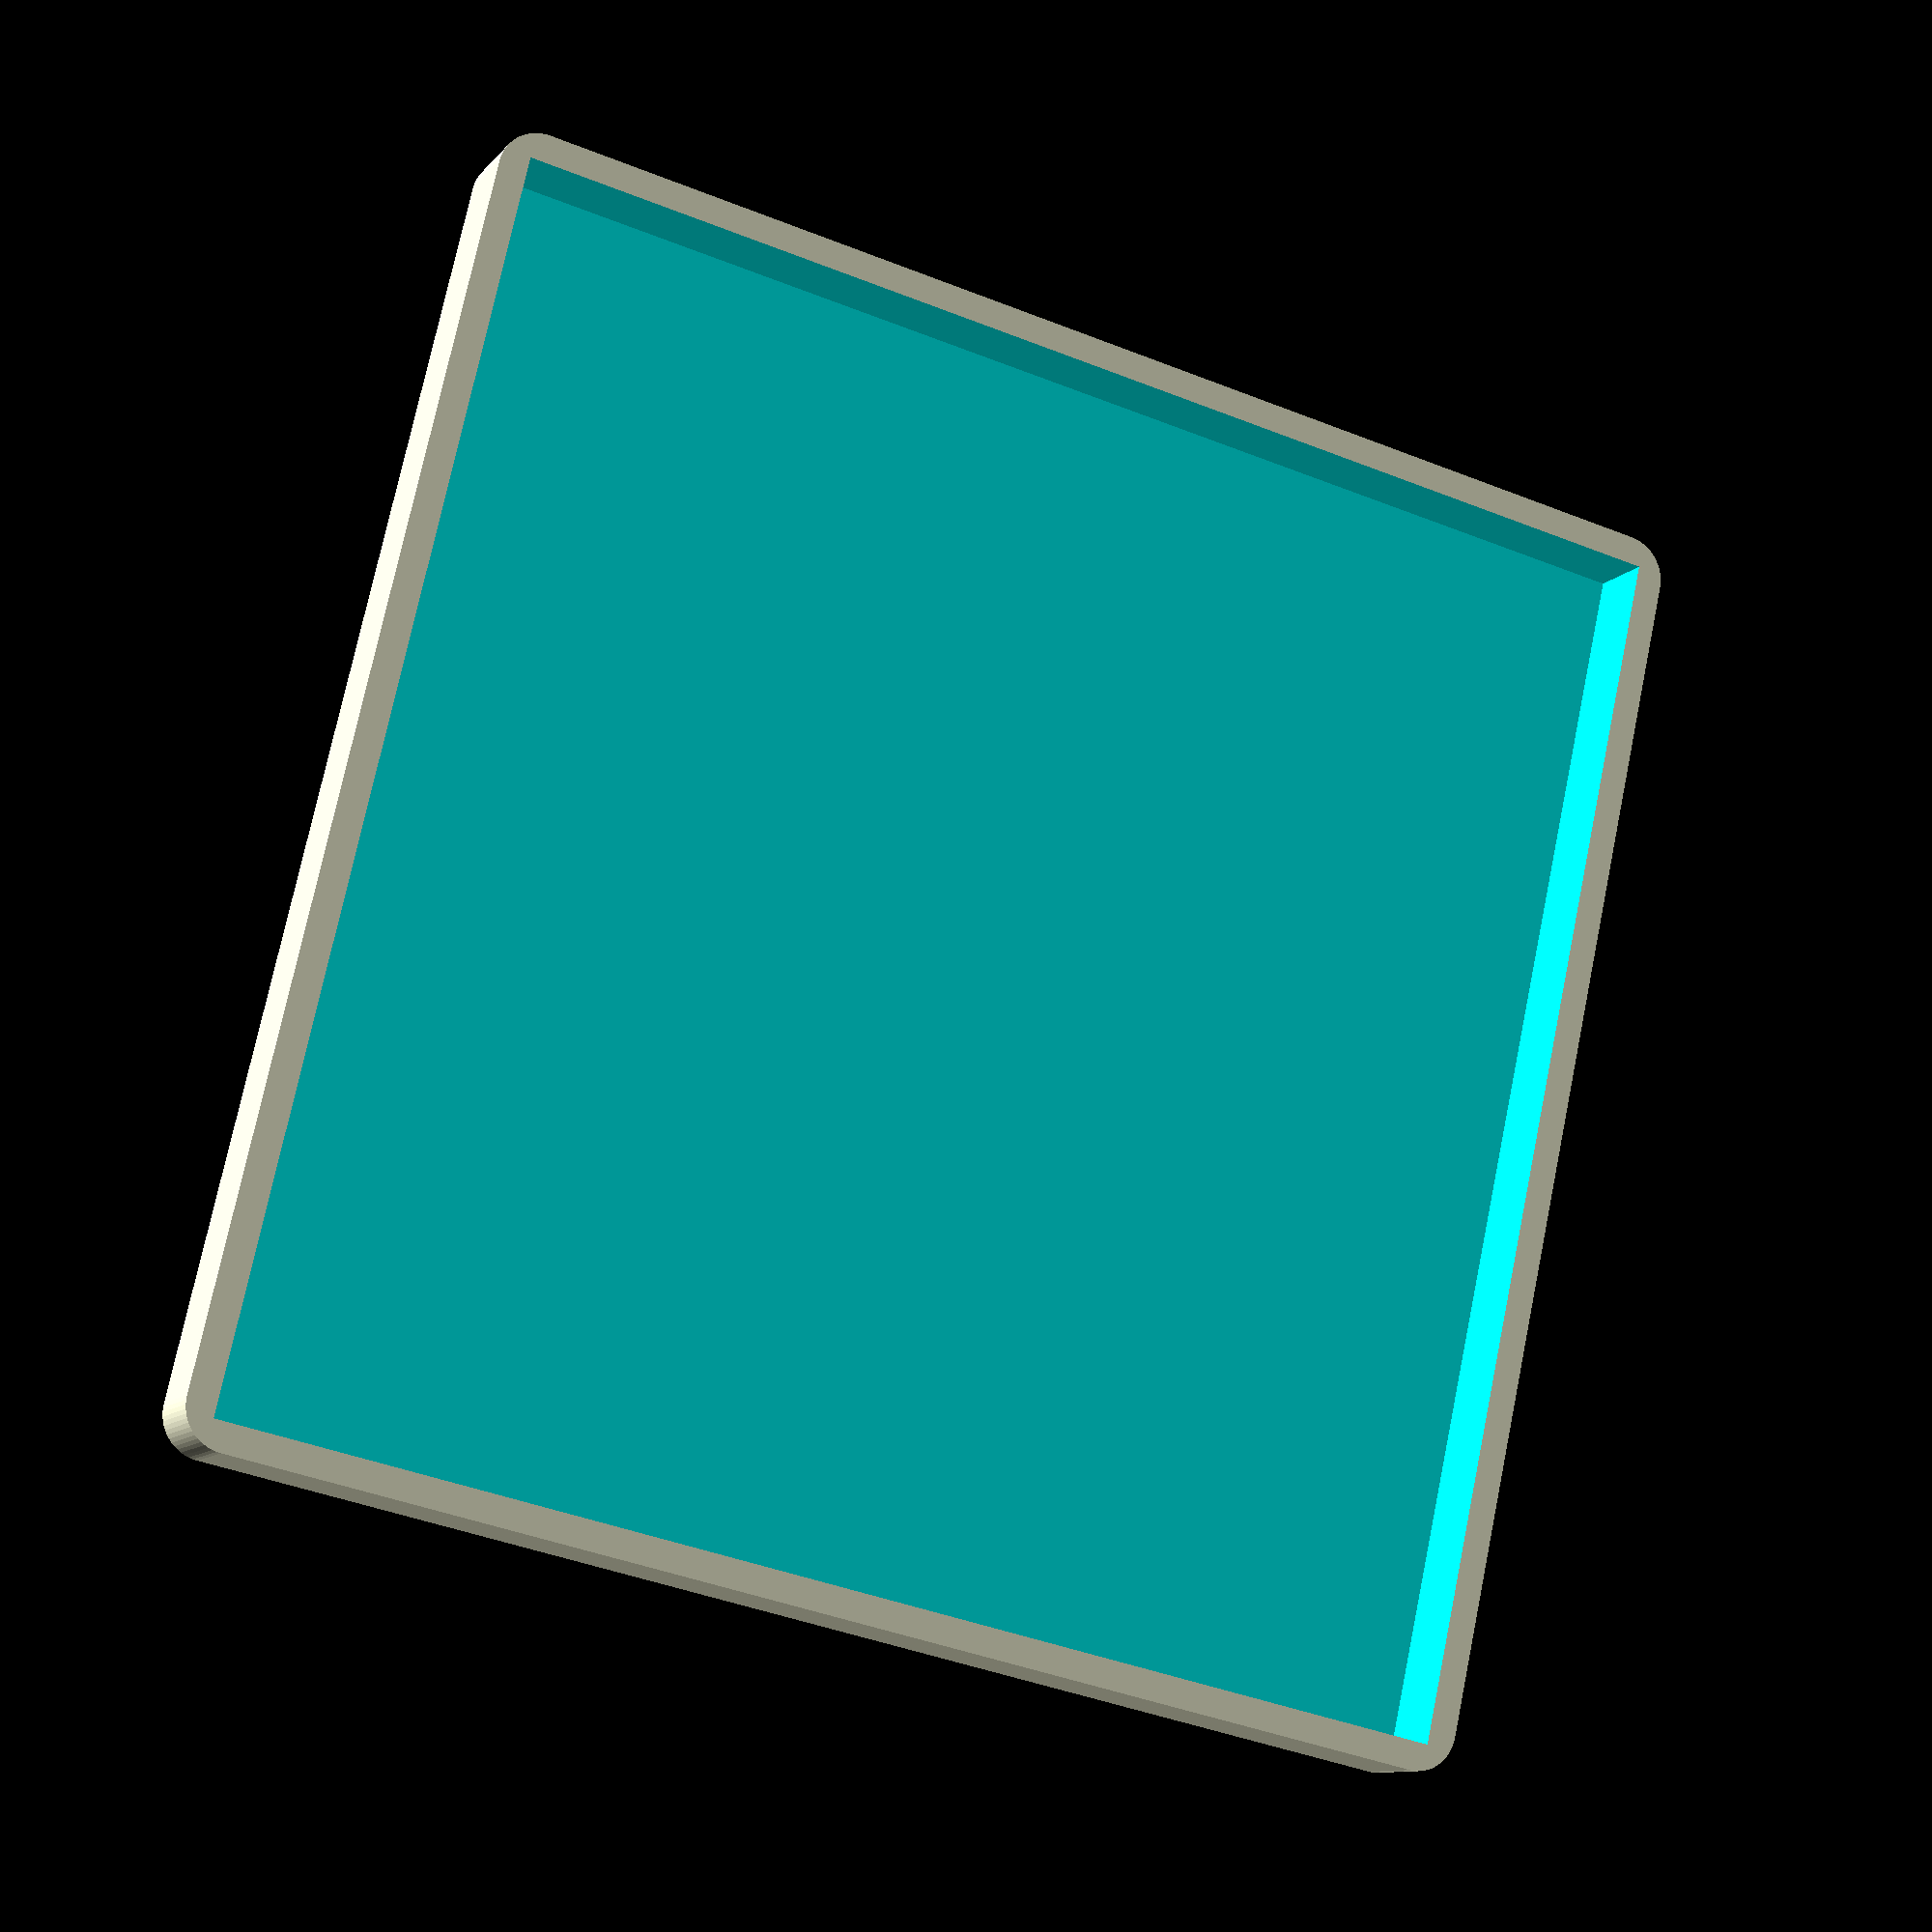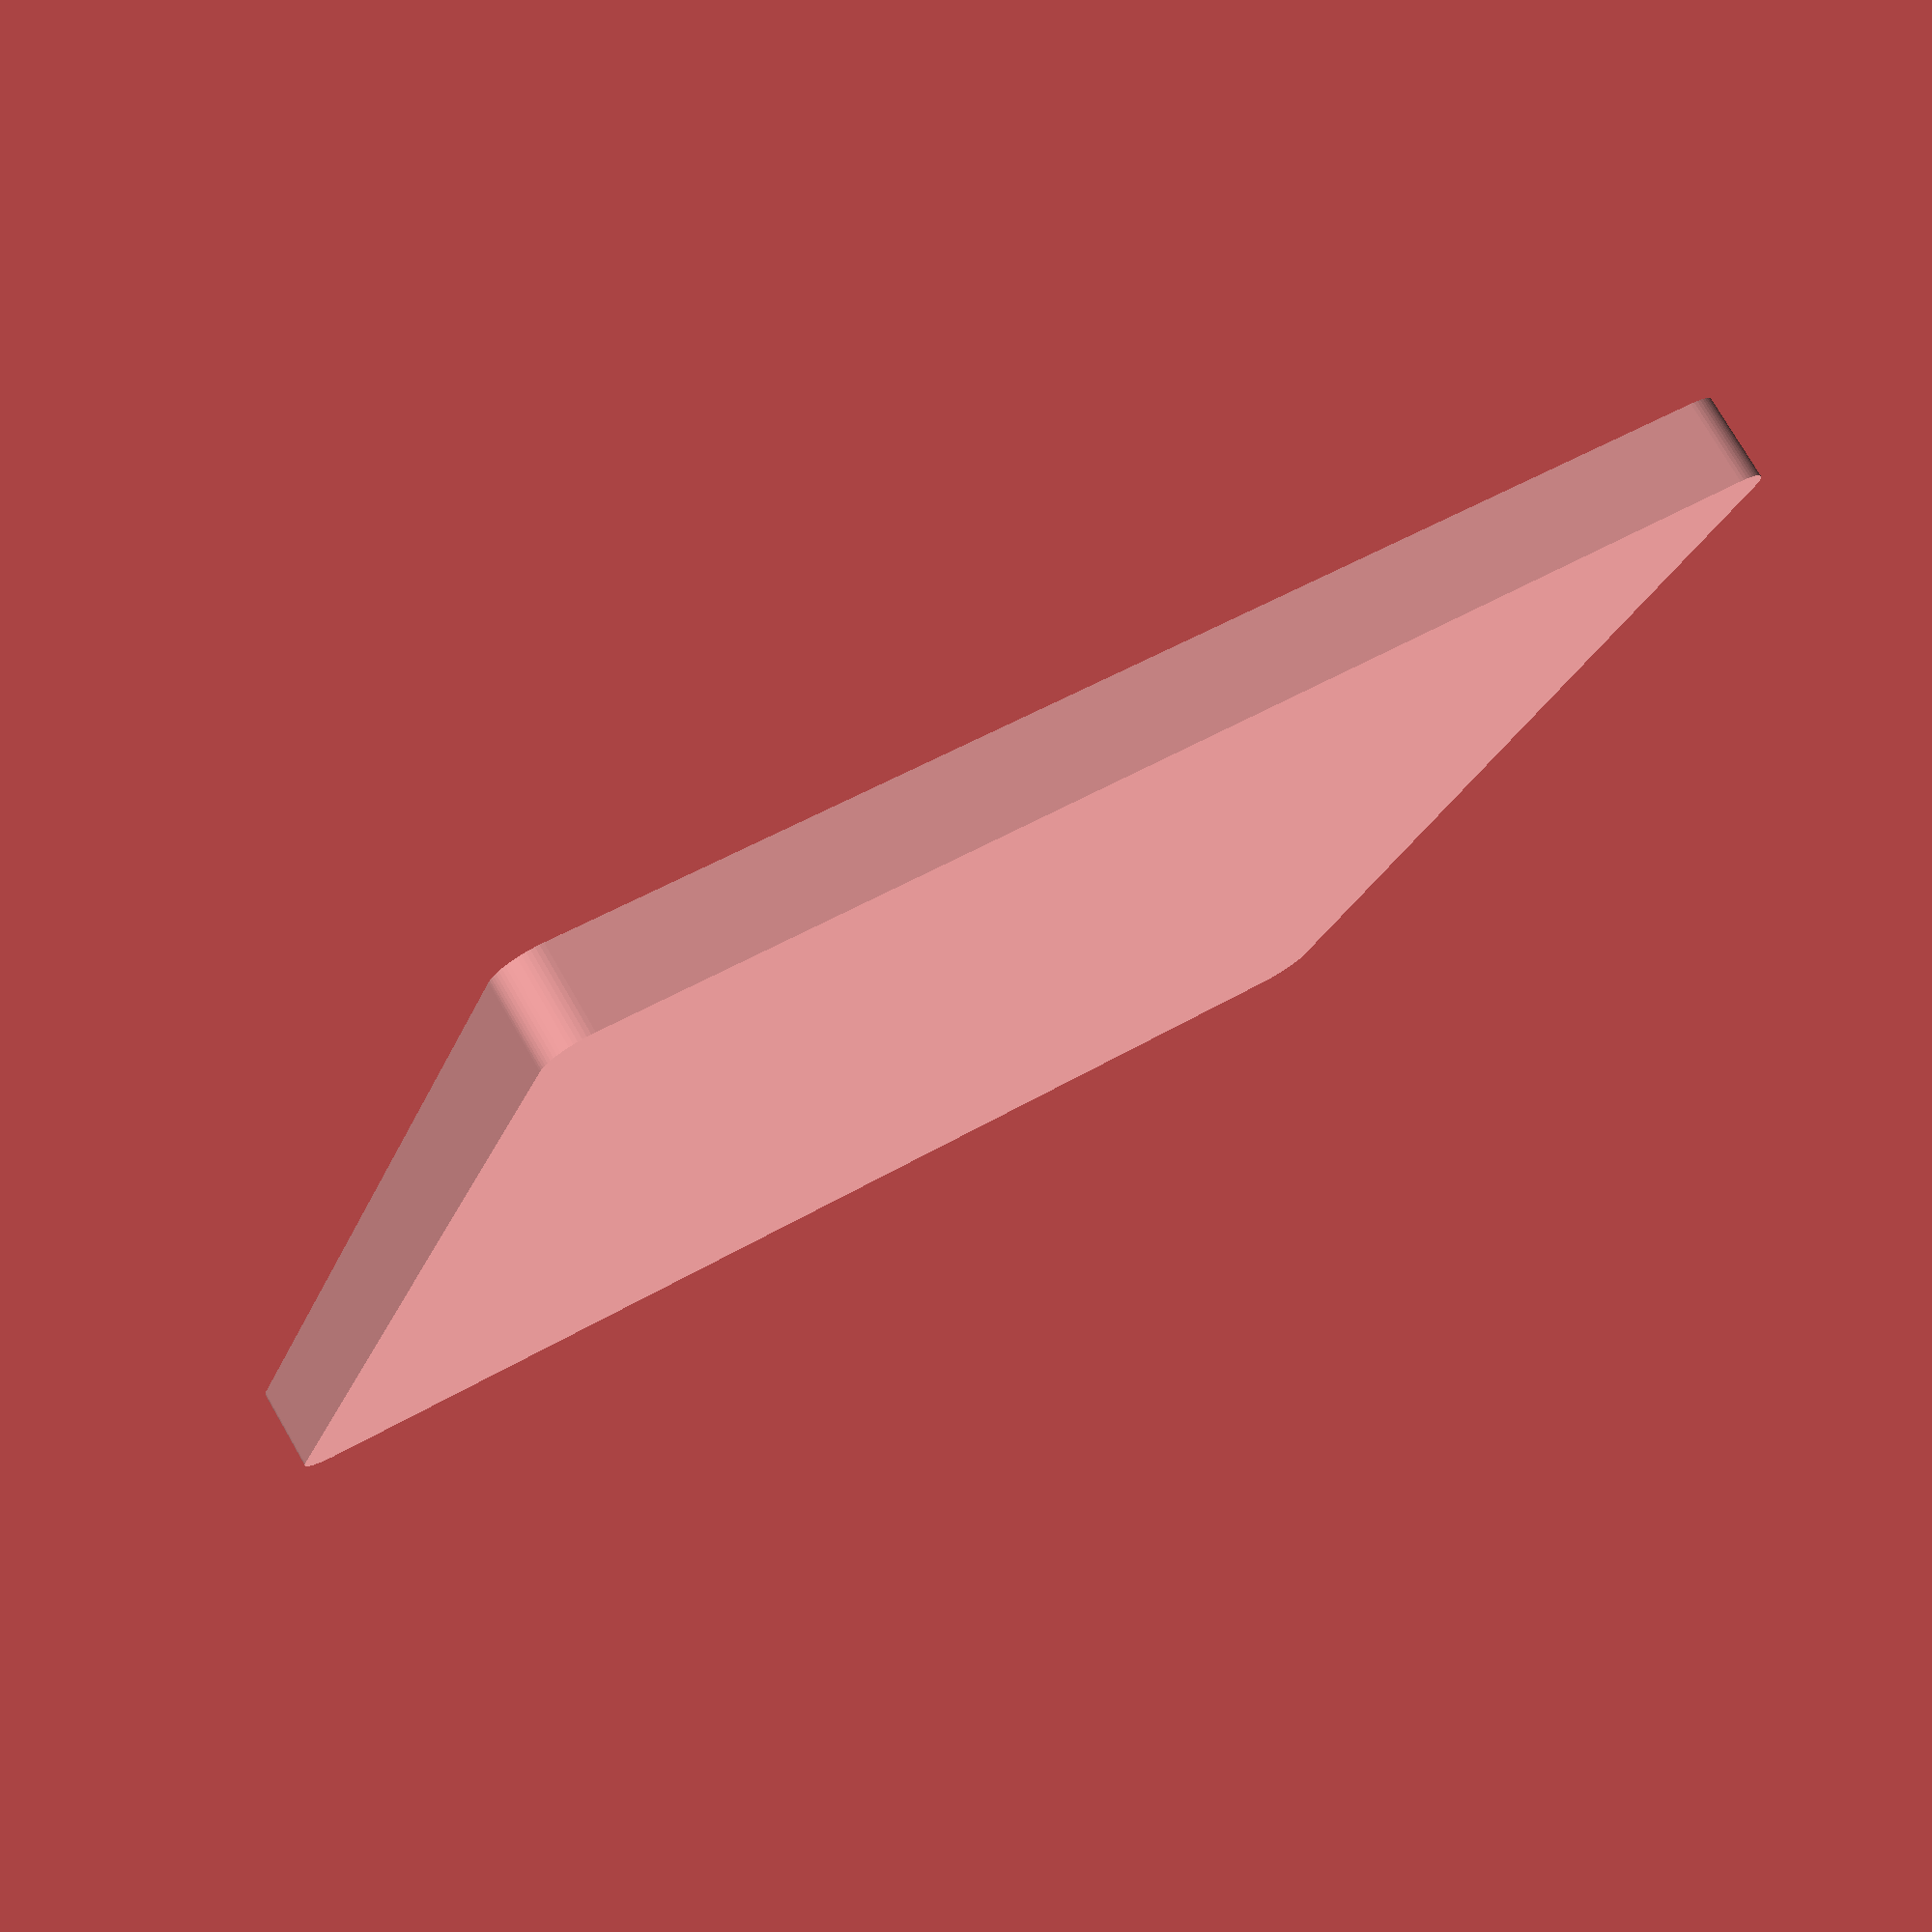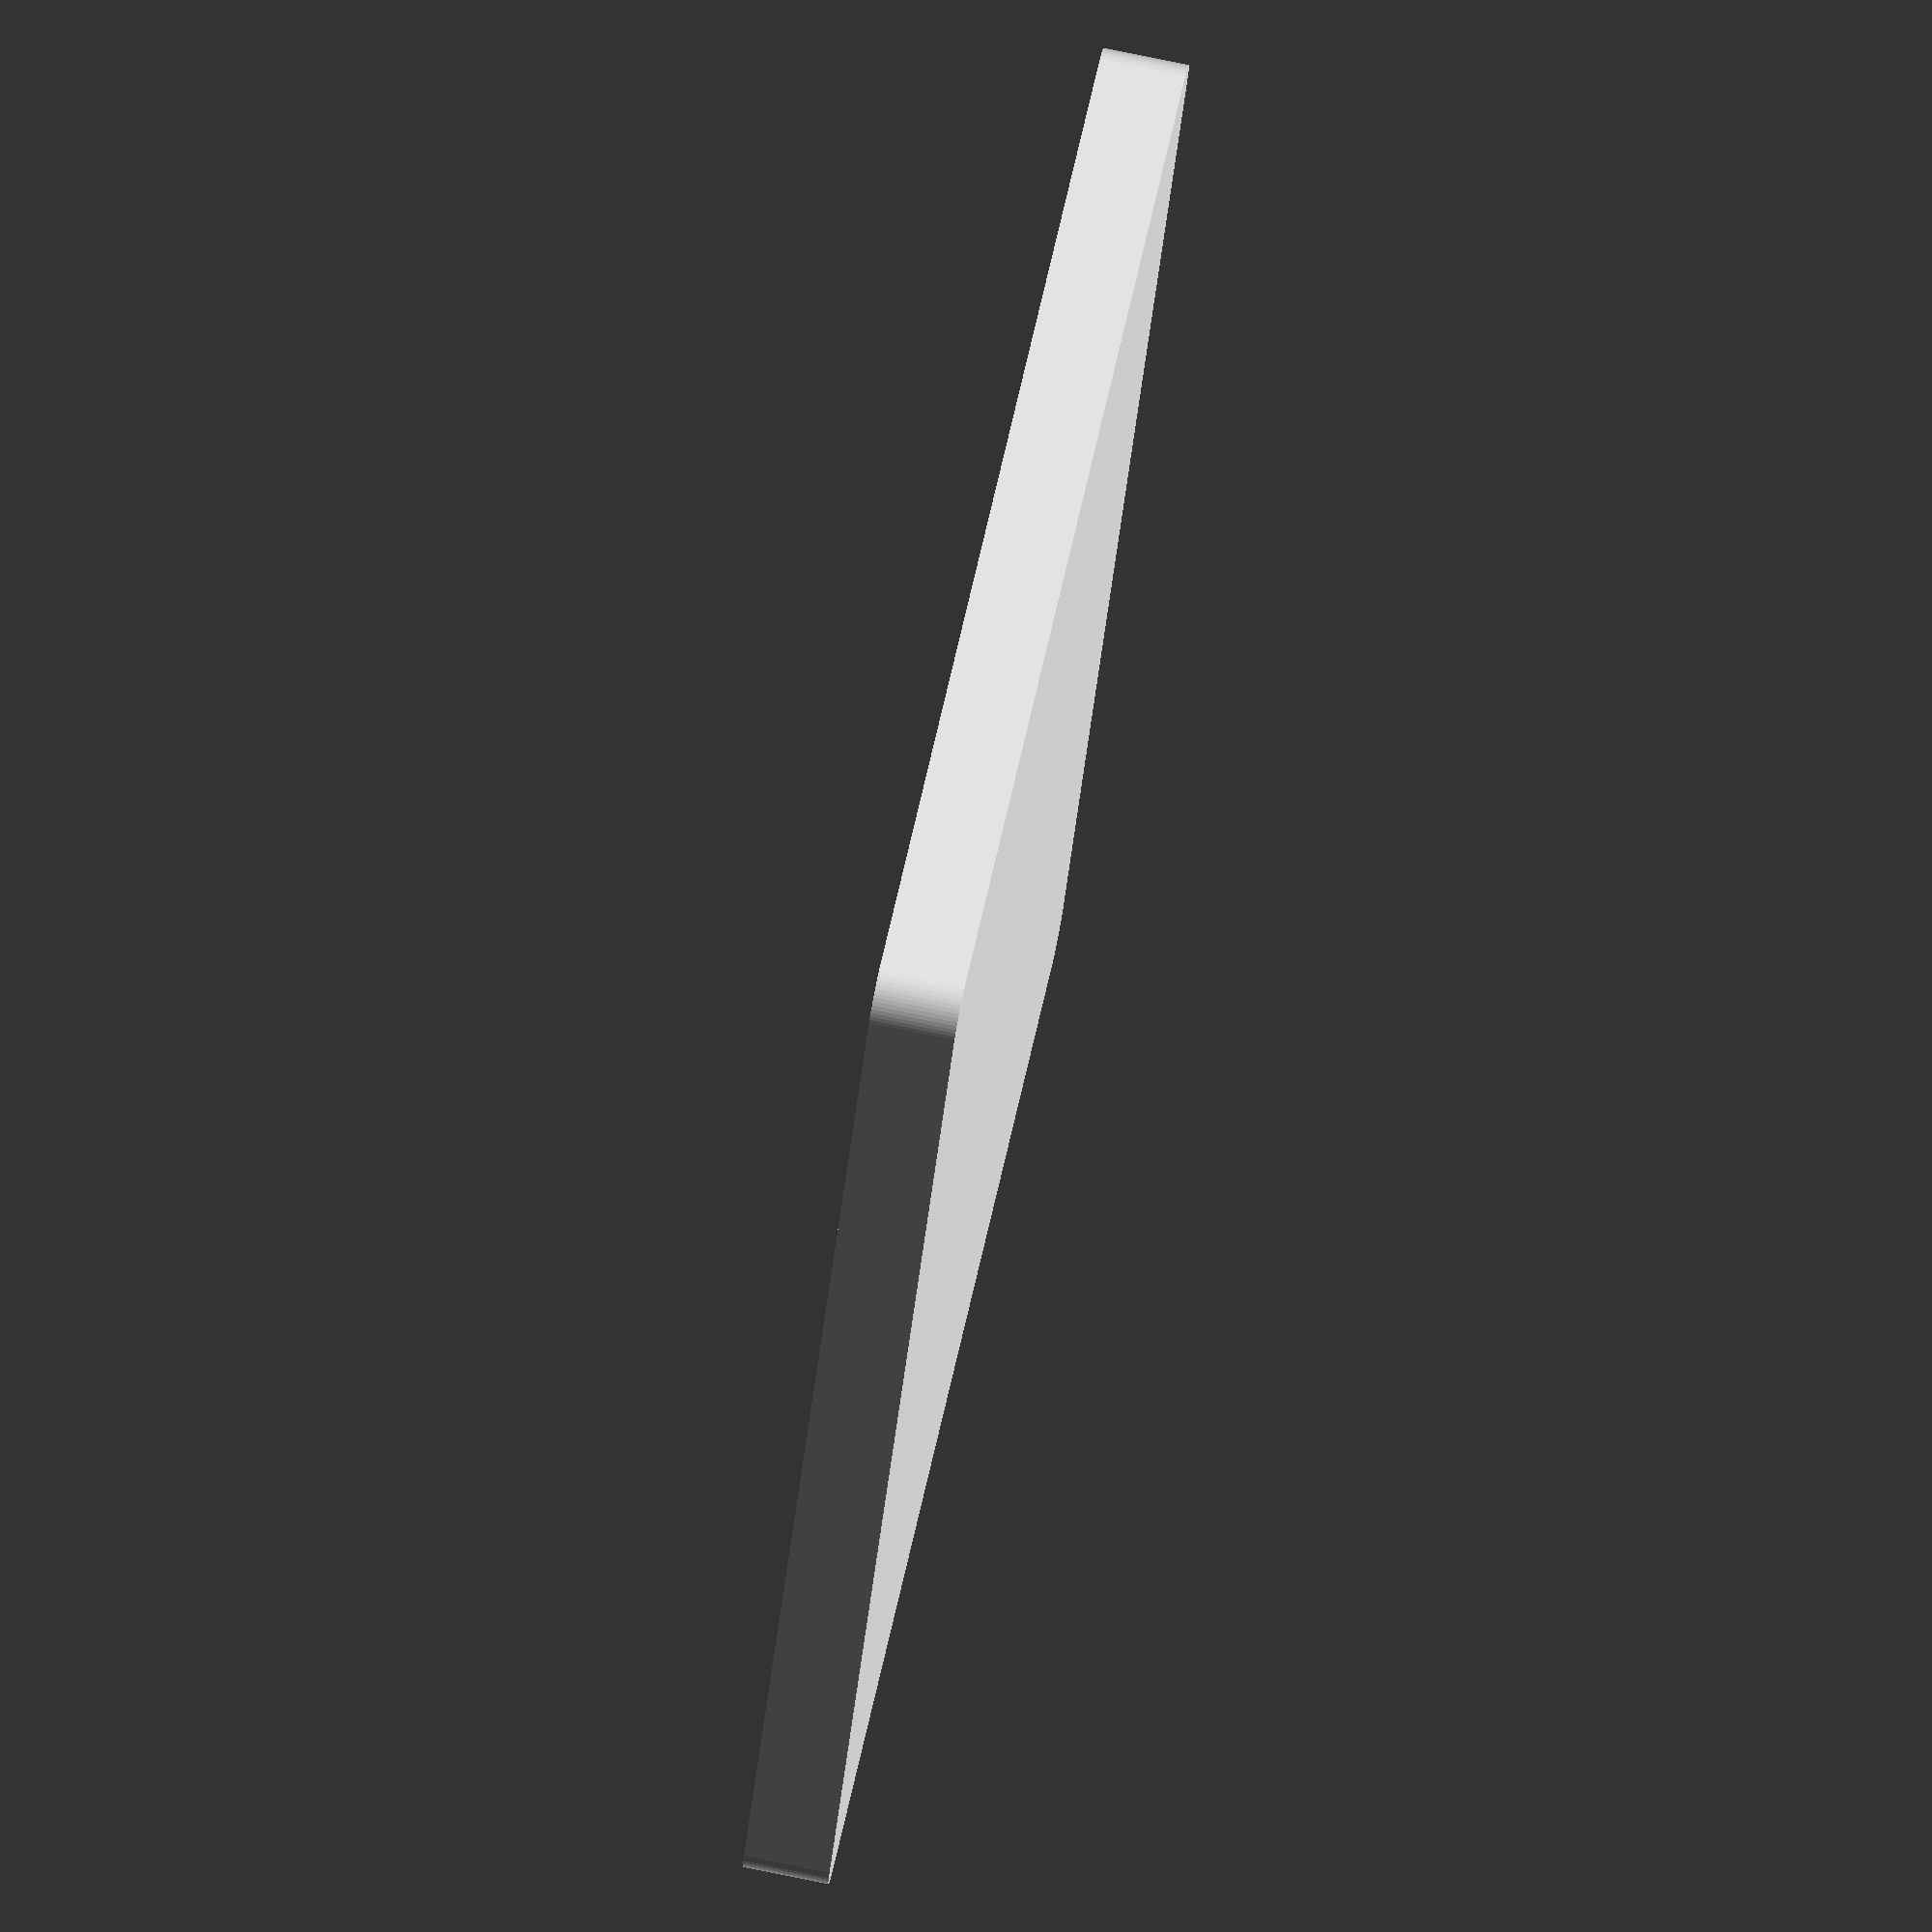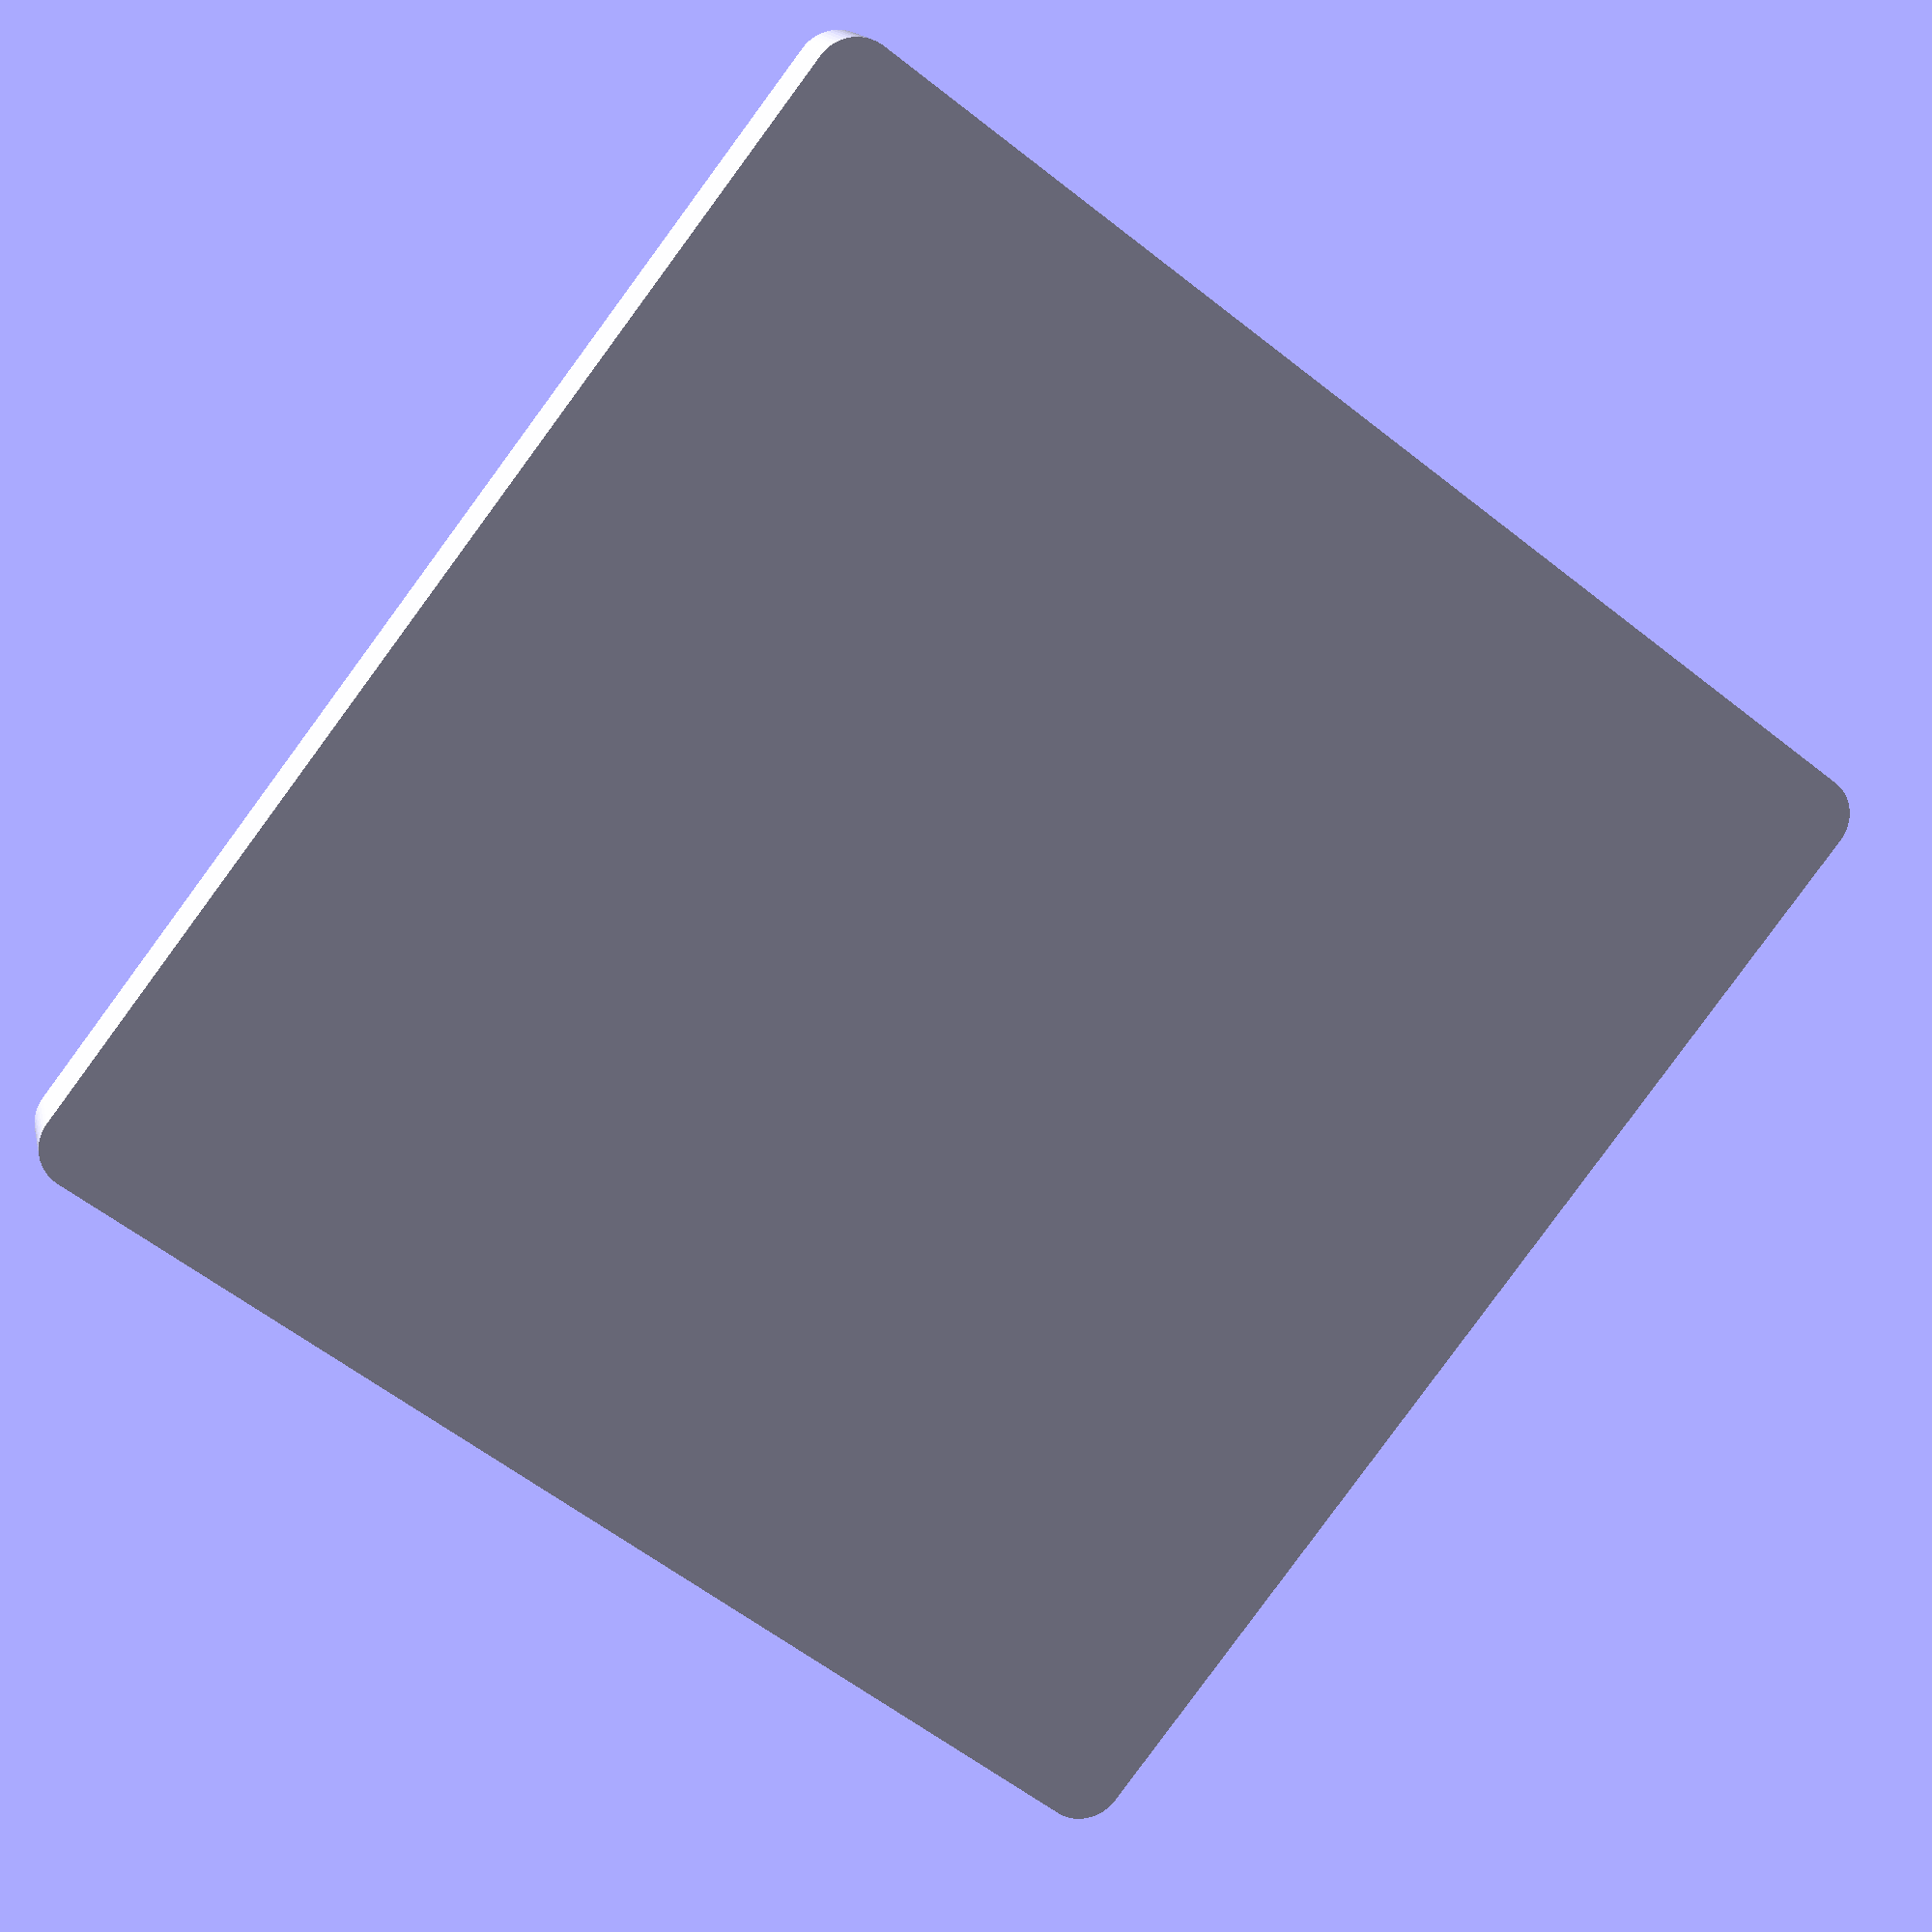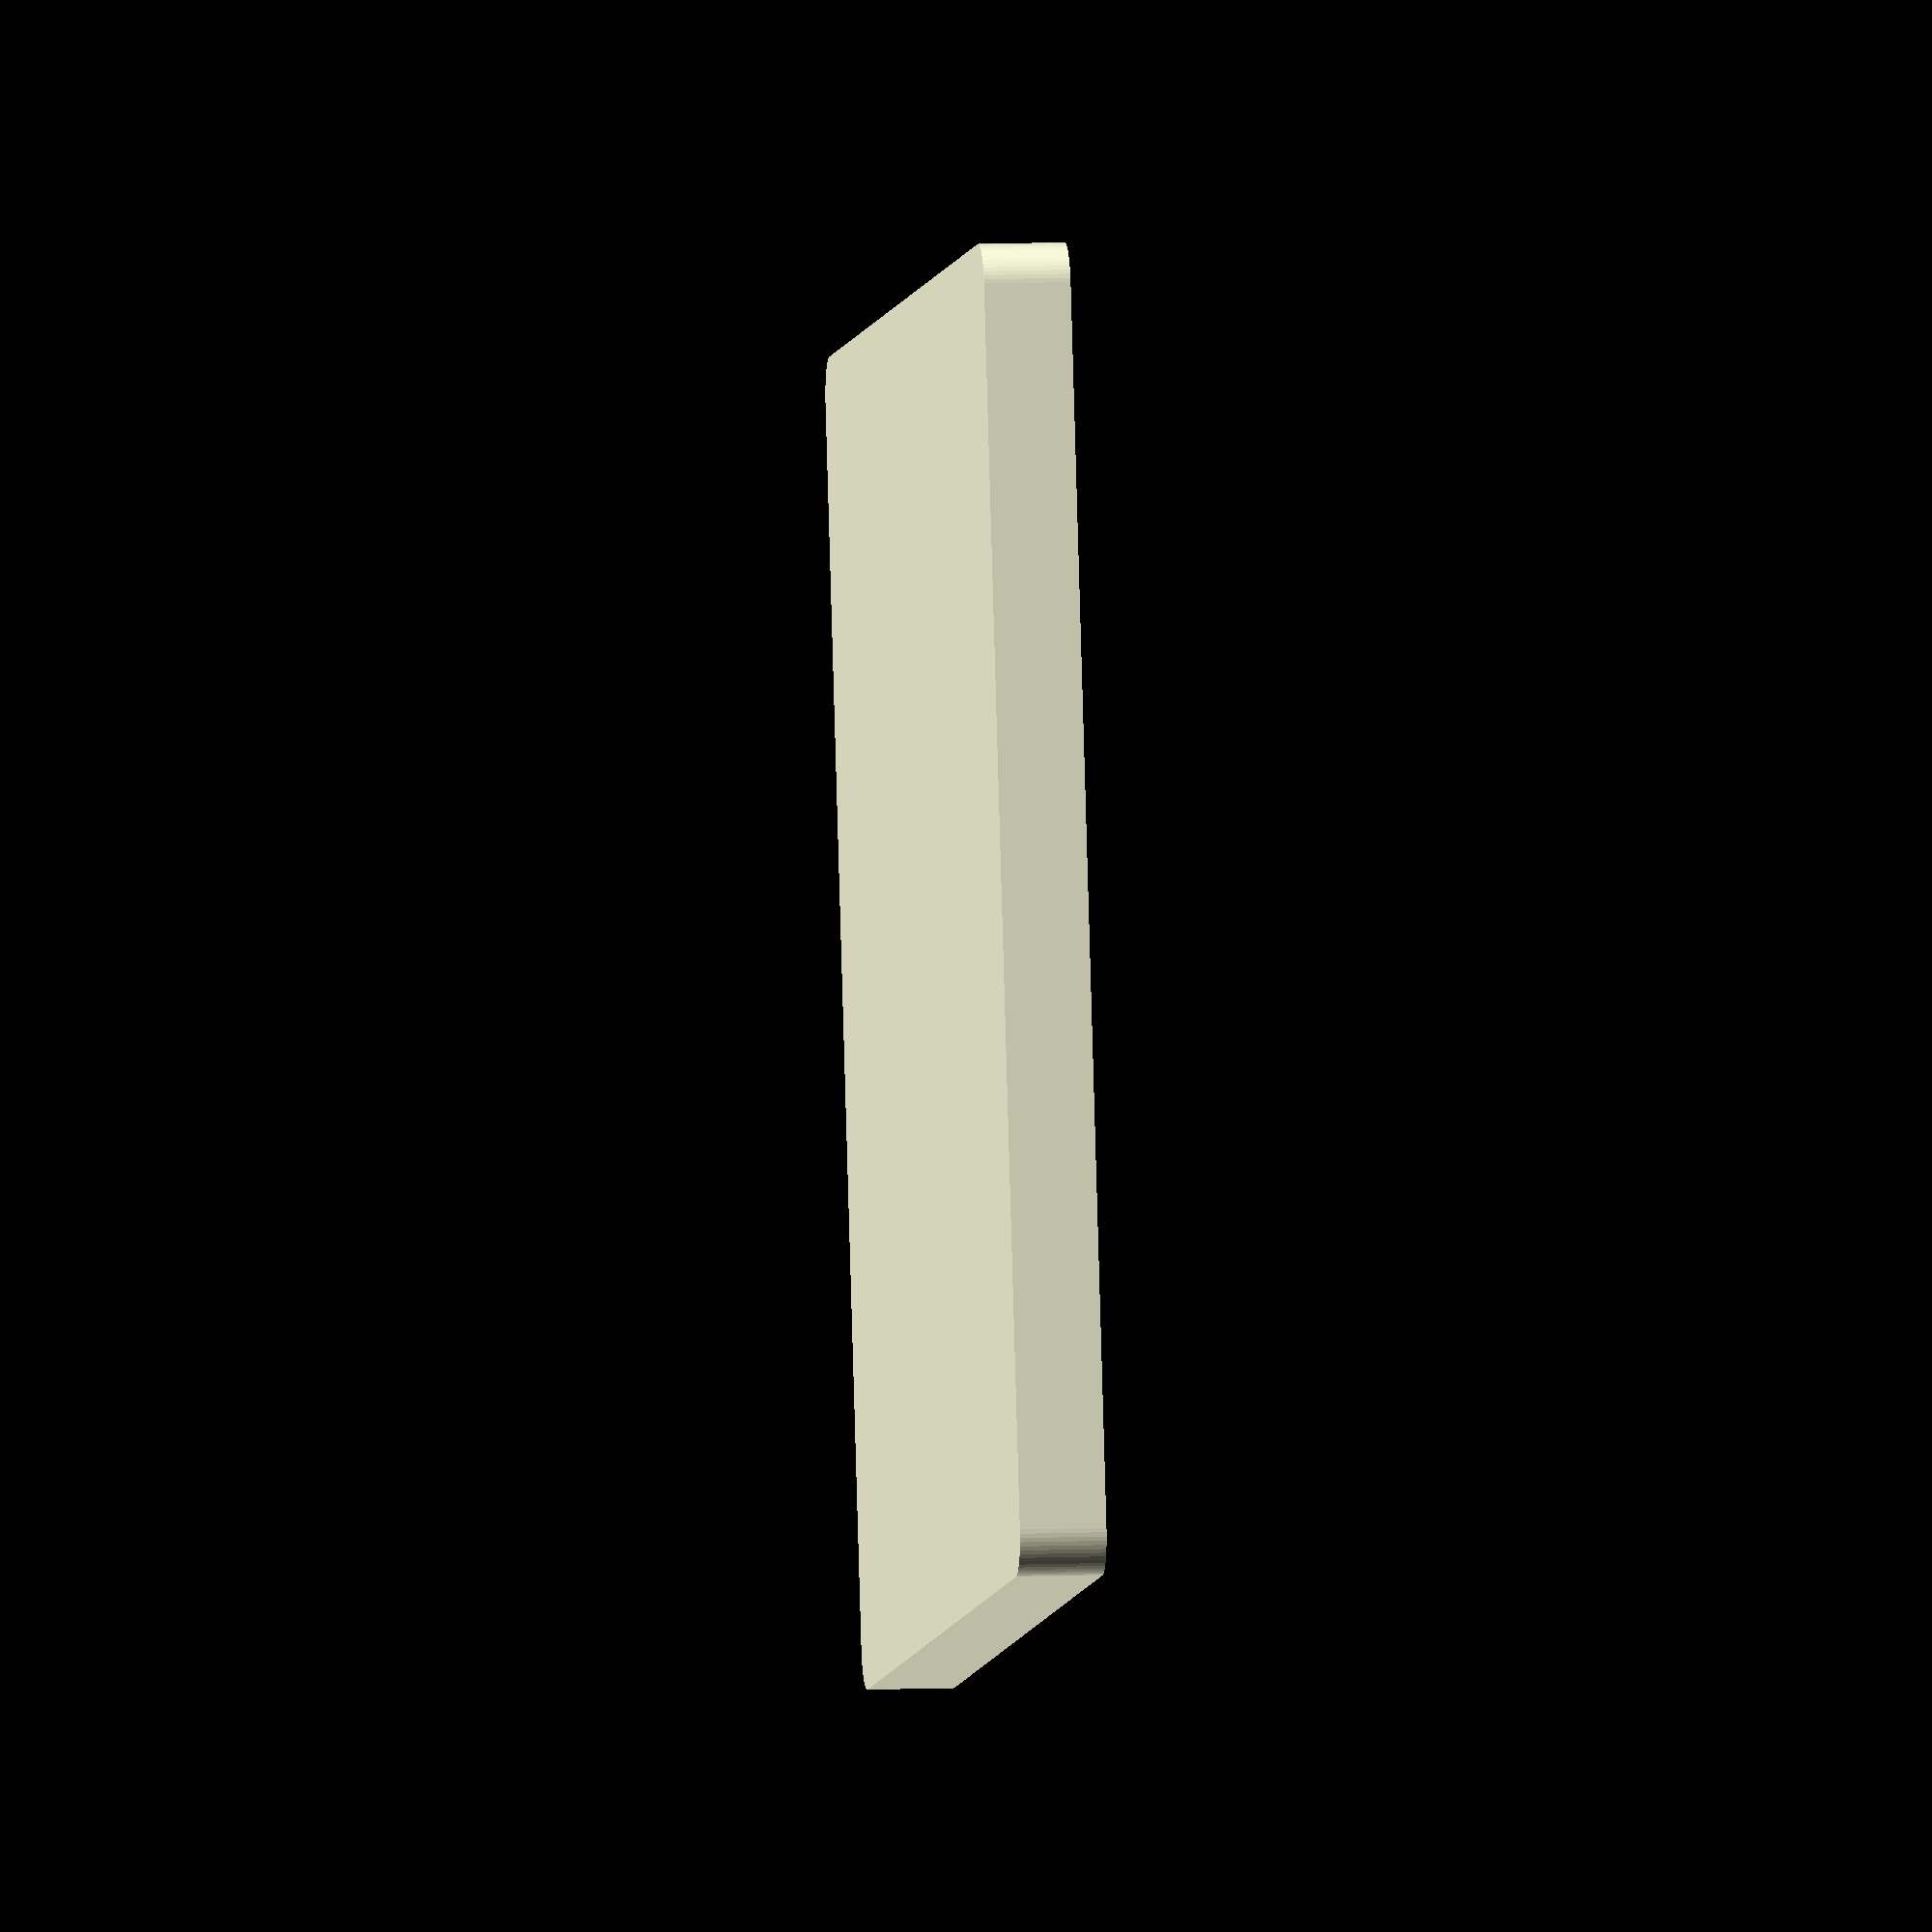
<openscad>
difference() {
    minkowski() {
    cube_center([215,215,15]);
    cylinder(d=15,h=0.0001,$fn=64);
    }
    translate([0,0,2])
    cube_center([220,220,20]);
}



module cube_center(dims) {
    translate([-dims[0]/2, -dims[1]/2, 0])
    cube(dims);
}
</openscad>
<views>
elev=10.6 azim=12.7 roll=336.9 proj=p view=solid
elev=101.7 azim=71.3 roll=30.3 proj=p view=solid
elev=282.7 azim=60.2 roll=101.6 proj=o view=solid
elev=344.7 azim=232.5 roll=167.0 proj=p view=solid
elev=351.5 azim=193.6 roll=263.0 proj=o view=solid
</views>
